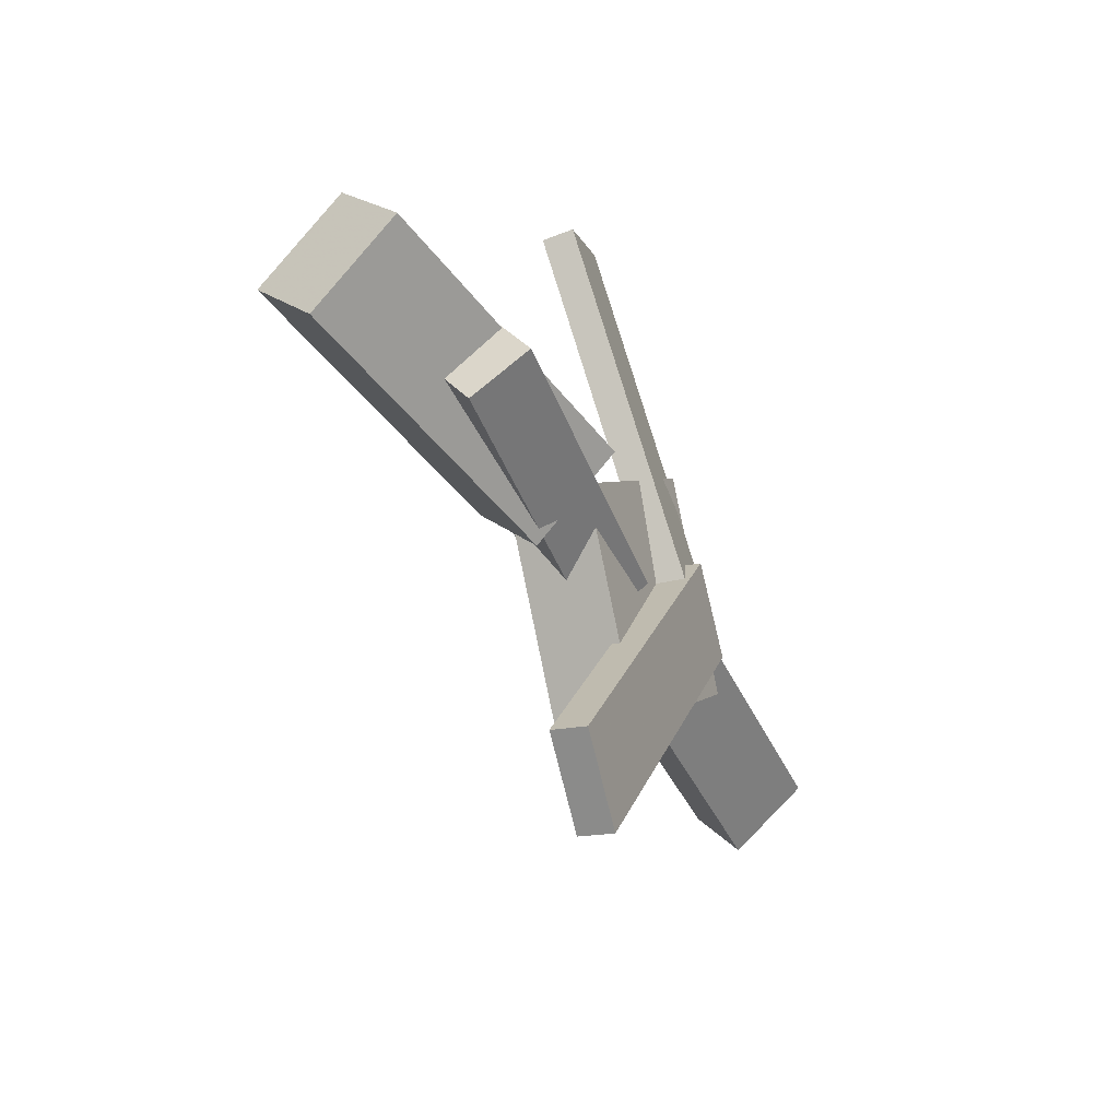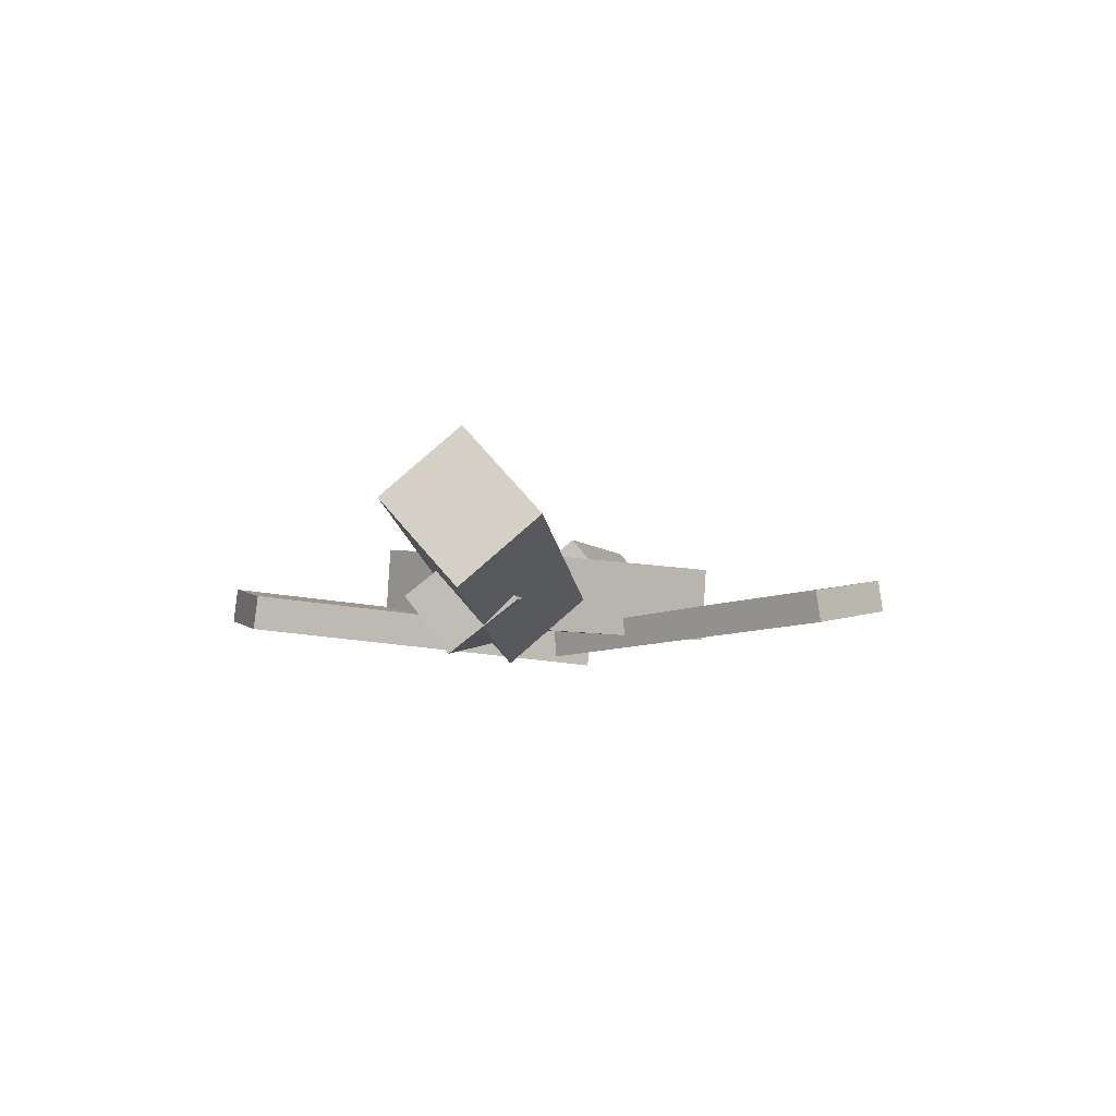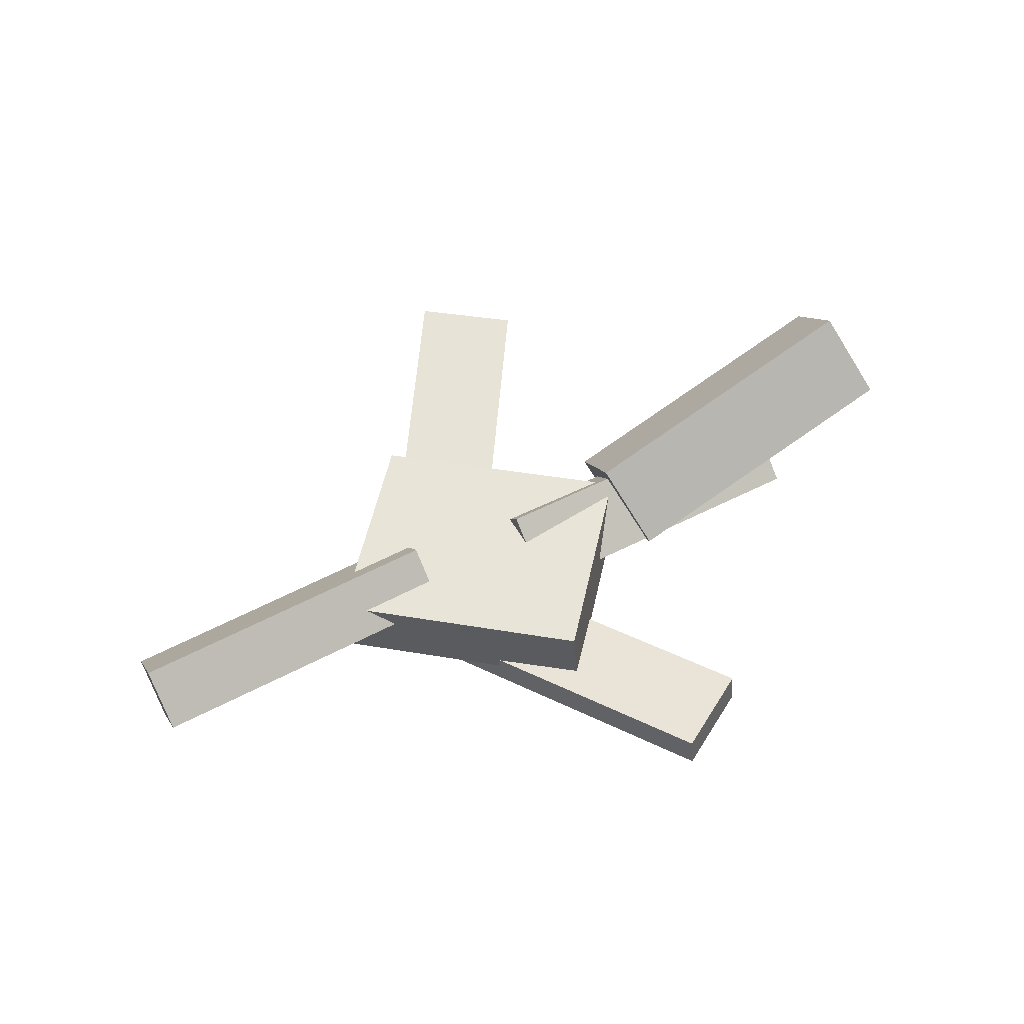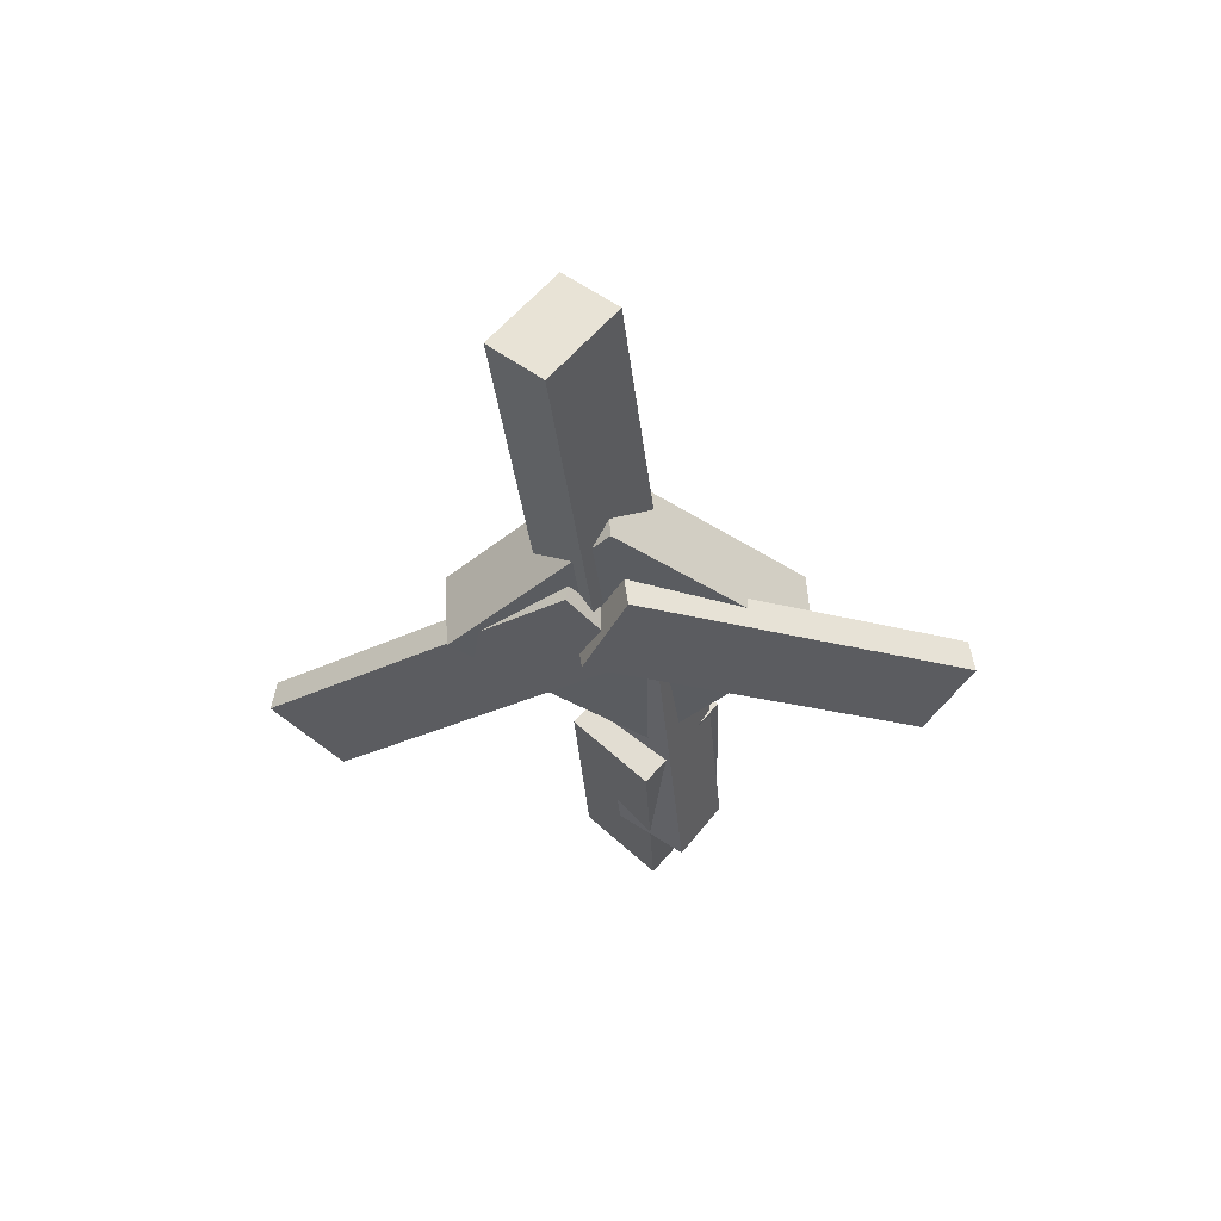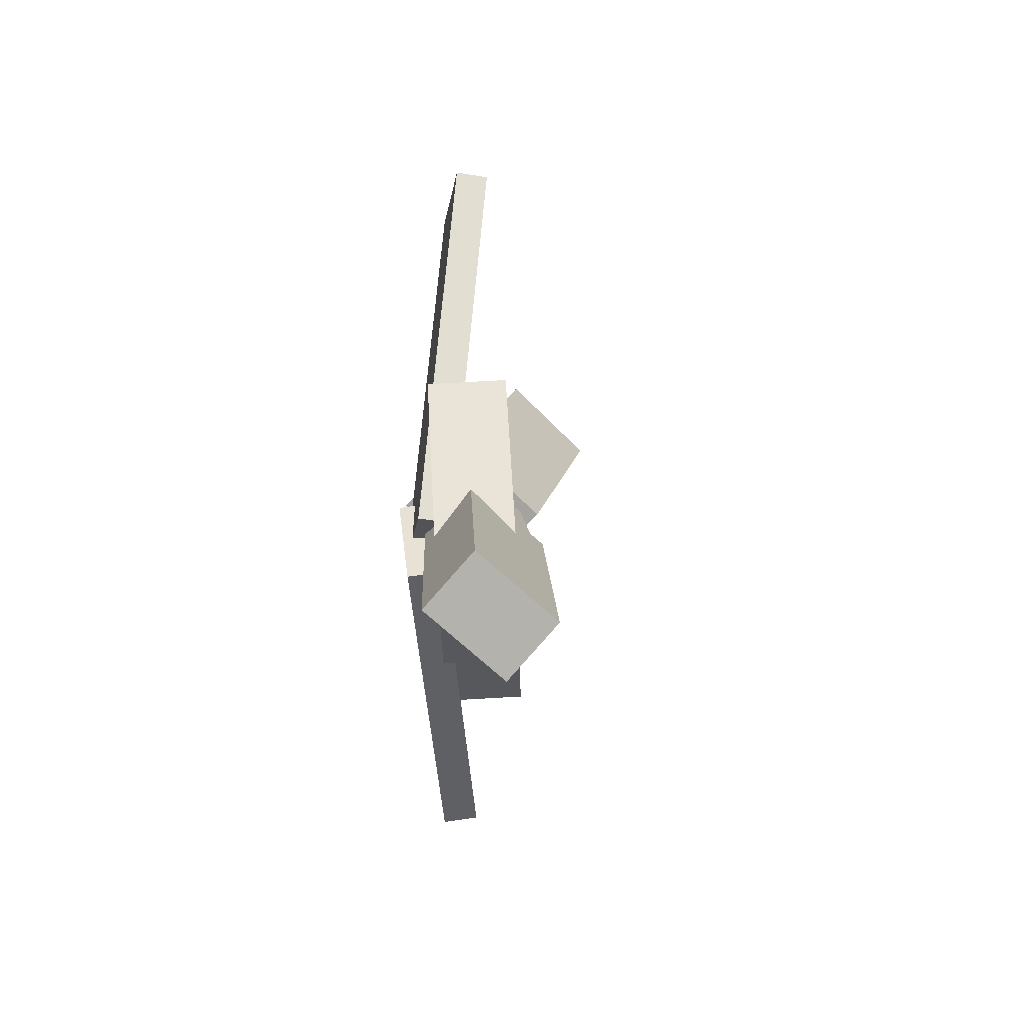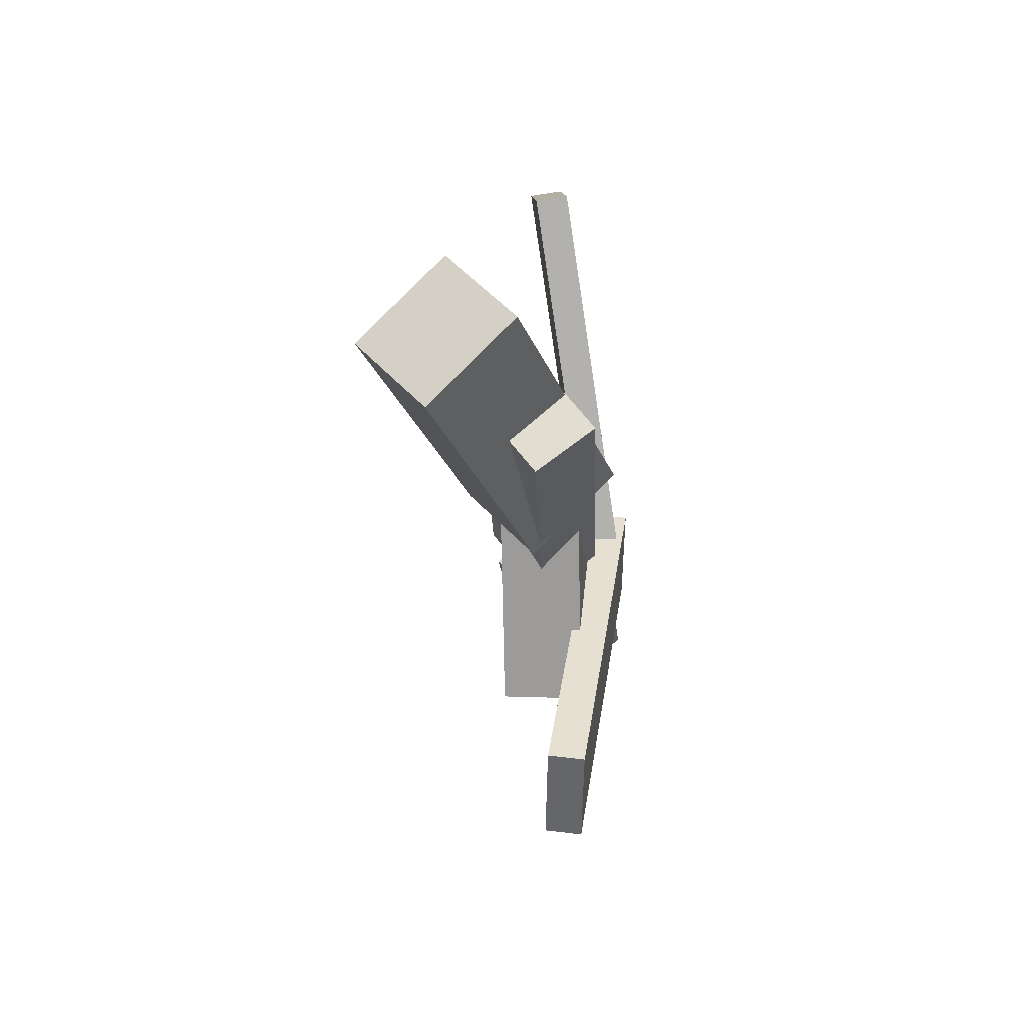
<metadata>
{"format":"obj","ext":"obj","renderer":"f3d","projection":"perspective","resolution":1024,"background":"white","views":[{"elev":-38.0,"azim":-70.4,"up":"+Z"},{"elev":0.3,"azim":-77.2,"up":"+Y"},{"elev":55.1,"azim":154.1,"up":"+Y"},{"elev":-37.5,"azim":97.9,"up":"+Y"},{"elev":9.0,"azim":85.3,"up":"+Z"},{"elev":-19.3,"azim":-87.7,"up":"+Z"}]}
</metadata>
<code>
v -0.1275 -0.02833 -0.0643
v -0.1383 -0.09087 -0.003795
v -0.3734 0.03731 -0.04046
v -0.3843 -0.02524 0.02005
v -0.1085 0.0225 -0.008364
v -0.1193 -0.04004 0.05214
v -0.3545 0.08813 0.01548
v -0.3653 0.02559 0.07598
f 1.0 7.0 5.0
f 1.0 3.0 7.0
f 1.0 4.0 3.0
f 1.0 2.0 4.0
f 3.0 8.0 7.0
f 3.0 4.0 8.0
f 5.0 7.0 8.0
f 5.0 8.0 6.0
f 1.0 5.0 6.0
f 1.0 6.0 2.0
f 2.0 6.0 8.0
f 2.0 8.0 4.0
v -0.0542 -0.04962 0.2868
v -0.05421 -0.02484 0.283
v -0.1273 -0.05618 0.2437
v -0.1273 -0.03139 0.24
v 0.104 -0.08948 0.02395
v 0.104 -0.0647 0.02019
v 0.03085 -0.09604 -0.01907
v 0.03084 -0.07125 -0.02284
f 9.0 15.0 13.0
f 9.0 11.0 15.0
f 9.0 12.0 11.0
f 9.0 10.0 12.0
f 11.0 16.0 15.0
f 11.0 12.0 16.0
f 13.0 15.0 16.0
f 13.0 16.0 14.0
f 9.0 13.0 14.0
f 9.0 14.0 10.0
f 10.0 14.0 16.0
f 10.0 16.0 12.0
v -0.2726 -0.07679 -0.01756
v -0.01551 -0.0752 -0.02921
v -0.2705 -0.03617 0.03476
v -0.01339 -0.03457 0.02311
v -0.2743 -0.03391 -0.05079
v -0.01728 -0.03231 -0.06244
v -0.2722 0.006717 0.001534
v -0.01516 0.008313 -0.01012
f 17.0 23.0 21.0
f 17.0 19.0 23.0
f 17.0 20.0 19.0
f 17.0 18.0 20.0
f 19.0 24.0 23.0
f 19.0 20.0 24.0
f 21.0 23.0 24.0
f 21.0 24.0 22.0
f 17.0 21.0 22.0
f 17.0 22.0 18.0
f 18.0 22.0 24.0
f 18.0 24.0 20.0
v 0.3421 -0.04022 -0.04914
v 0.07927 -0.02647 -0.04188
v 0.345 -0.004809 -0.008615
v 0.08224 0.008933 -0.001352
v 0.3405 -0.09678 0.0004028
v 0.07768 -0.08304 0.007665
v 0.3435 -0.06138 0.04093
v 0.08065 -0.04763 0.04819
f 25.0 31.0 29.0
f 25.0 27.0 31.0
f 25.0 28.0 27.0
f 25.0 26.0 28.0
f 27.0 32.0 31.0
f 27.0 28.0 32.0
f 29.0 31.0 32.0
f 29.0 32.0 30.0
f 25.0 29.0 30.0
f 25.0 30.0 26.0
f 26.0 30.0 32.0
f 26.0 32.0 28.0
v -0.009753 -0.0622 -0.1487
v 0.1579 -0.07833 -0.01631
v -0.1192 -0.06305 -0.01023
v 0.04847 -0.07919 0.1222
v -0.006296 -0.0007286 -0.1456
v 0.1614 -0.01686 -0.01319
v -0.1158 -0.001583 -0.007119
v 0.05192 -0.01772 0.1253
f 33.0 39.0 37.0
f 33.0 35.0 39.0
f 33.0 36.0 35.0
f 33.0 34.0 36.0
f 35.0 40.0 39.0
f 35.0 36.0 40.0
f 37.0 39.0 40.0
f 37.0 40.0 38.0
f 33.0 37.0 38.0
f 33.0 38.0 34.0
f 34.0 38.0 40.0
f 34.0 40.0 36.0
v 0.1037 -0.09812 -0.02159
v 0.03777 -0.1019 0.022
v -0.06258 -0.06184 -0.2699
v -0.1285 -0.06562 -0.2263
v 0.1044 -0.07071 -0.01808
v 0.03852 -0.07449 0.02551
v -0.06184 -0.03443 -0.2664
v -0.1278 -0.03821 -0.2228
f 41.0 47.0 45.0
f 41.0 43.0 47.0
f 41.0 44.0 43.0
f 41.0 42.0 44.0
f 43.0 48.0 47.0
f 43.0 44.0 48.0
f 45.0 47.0 48.0
f 45.0 48.0 46.0
f 41.0 45.0 46.0
f 41.0 46.0 42.0
f 42.0 46.0 48.0
f 42.0 48.0 44.0

</code>
